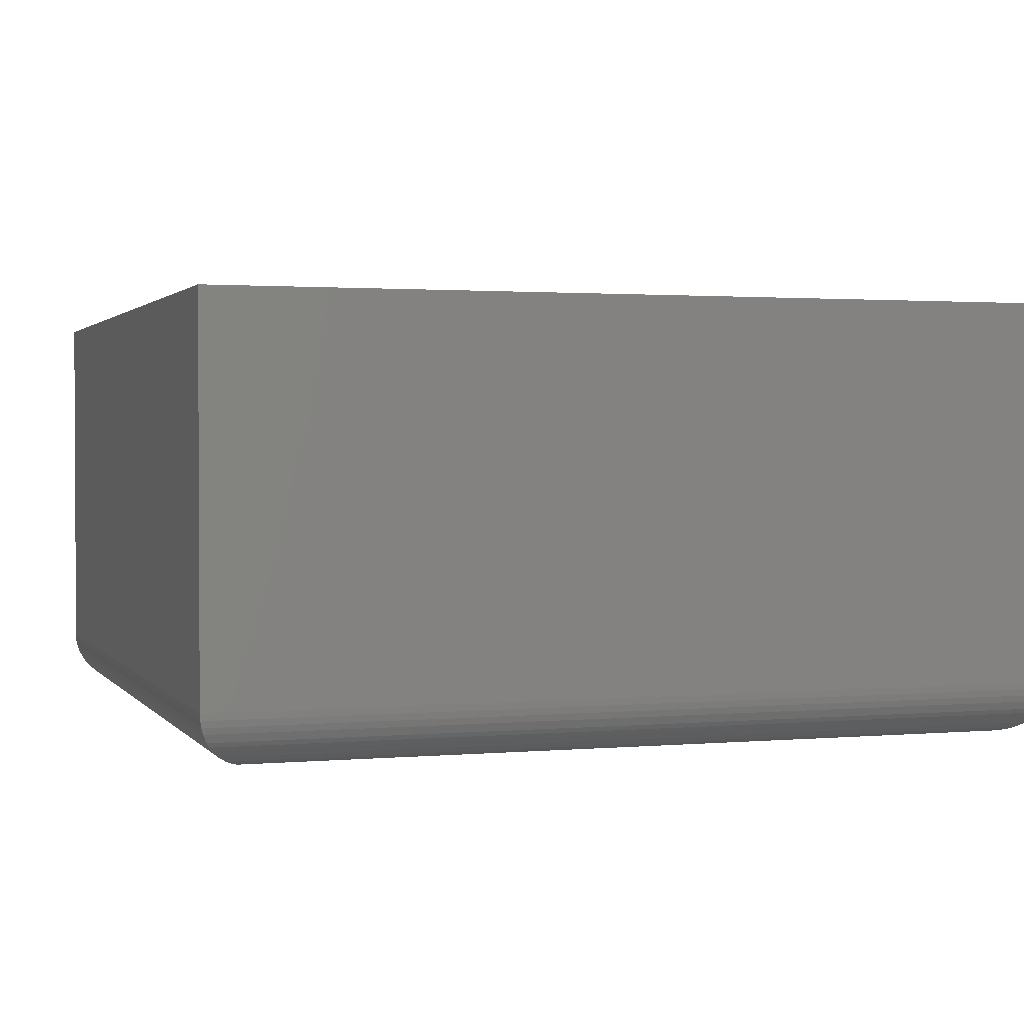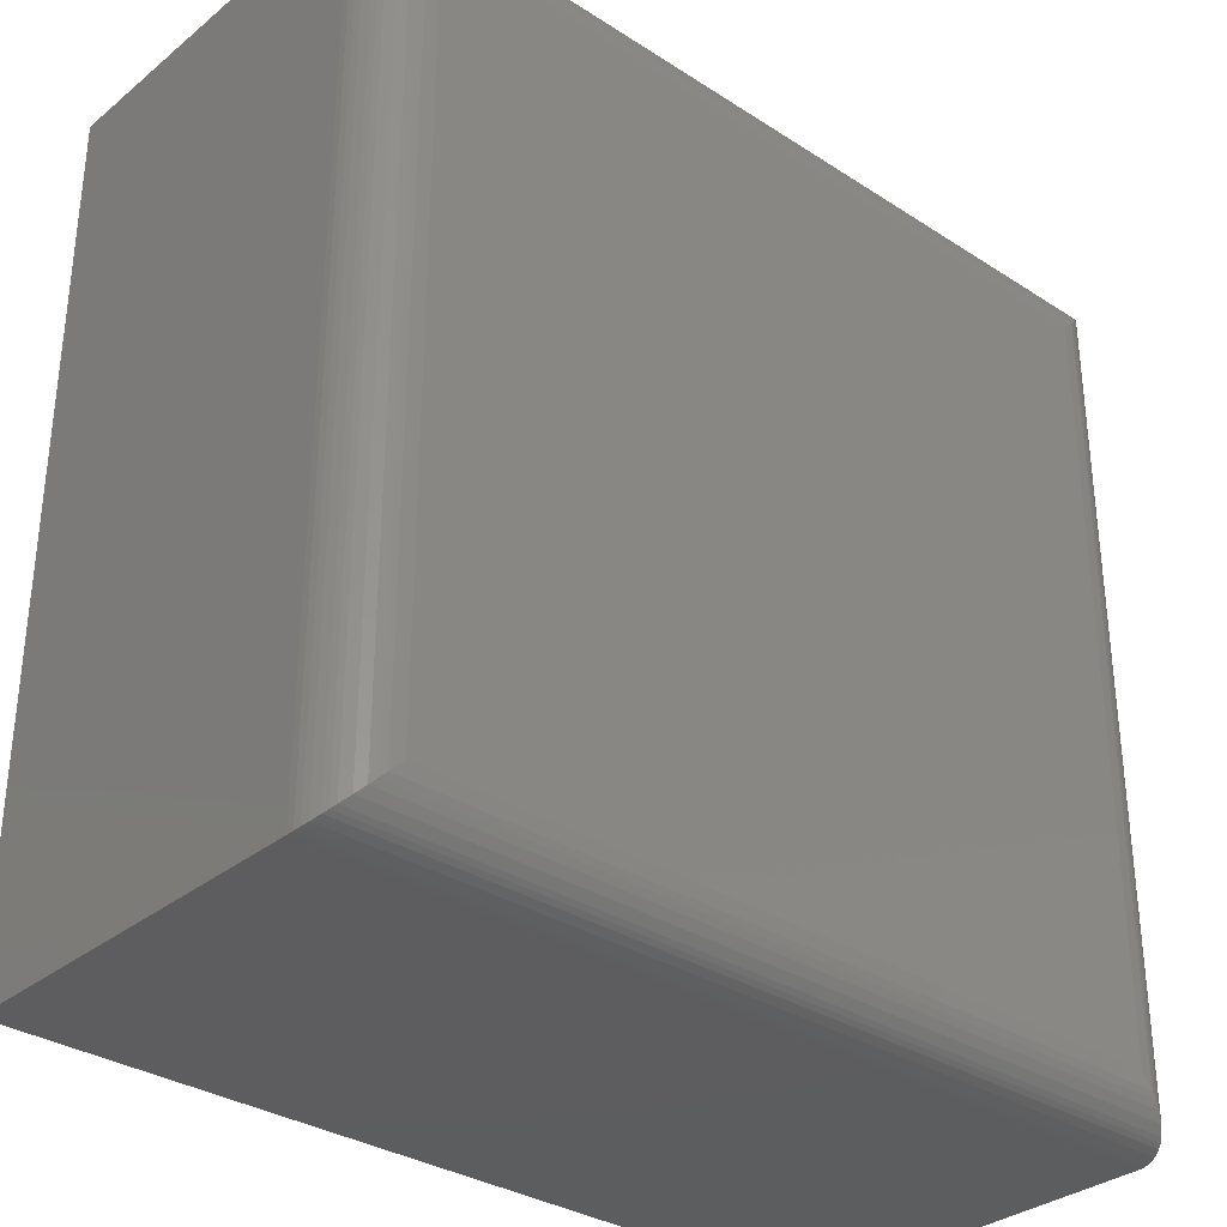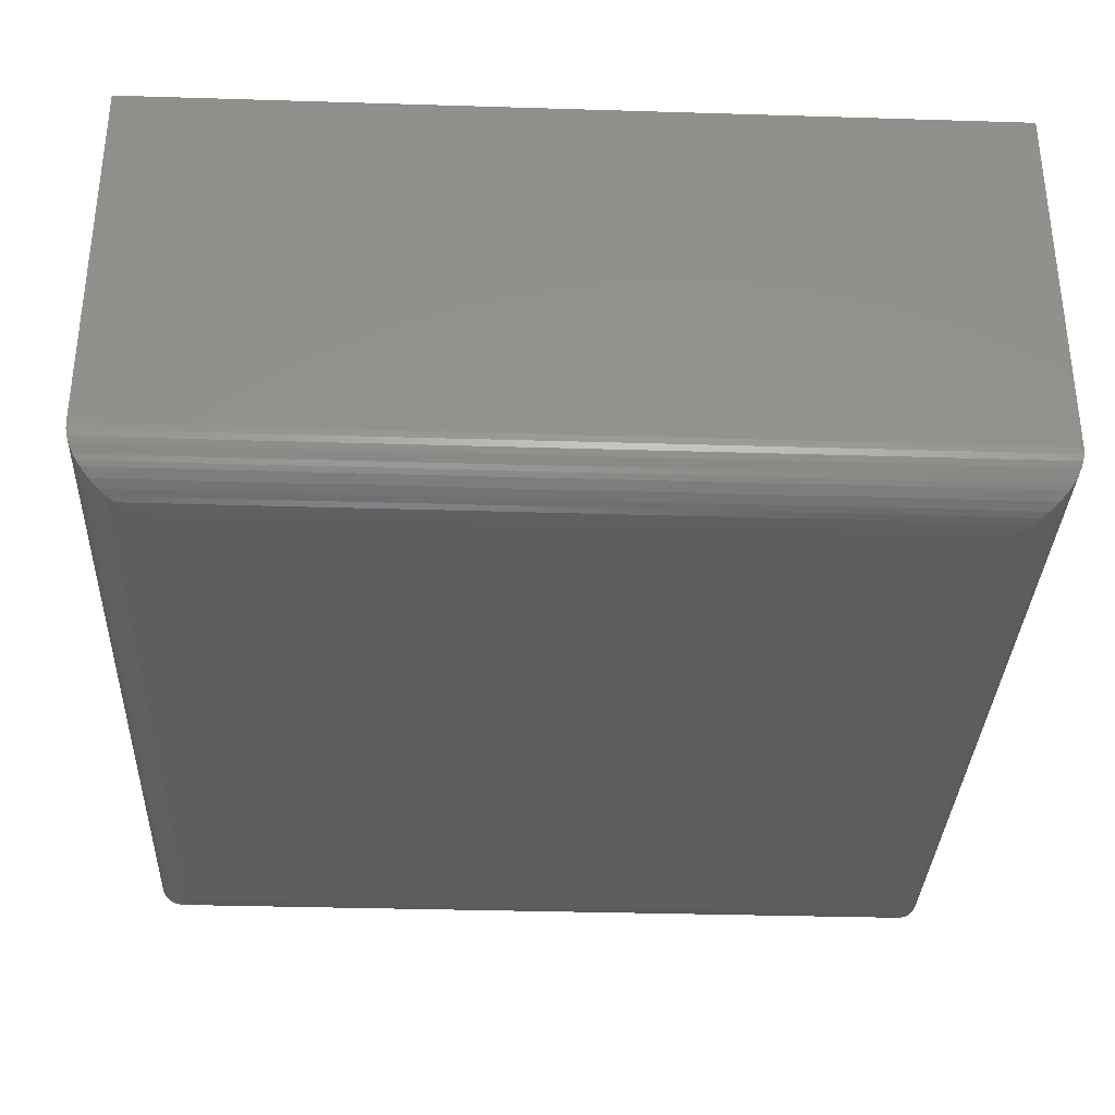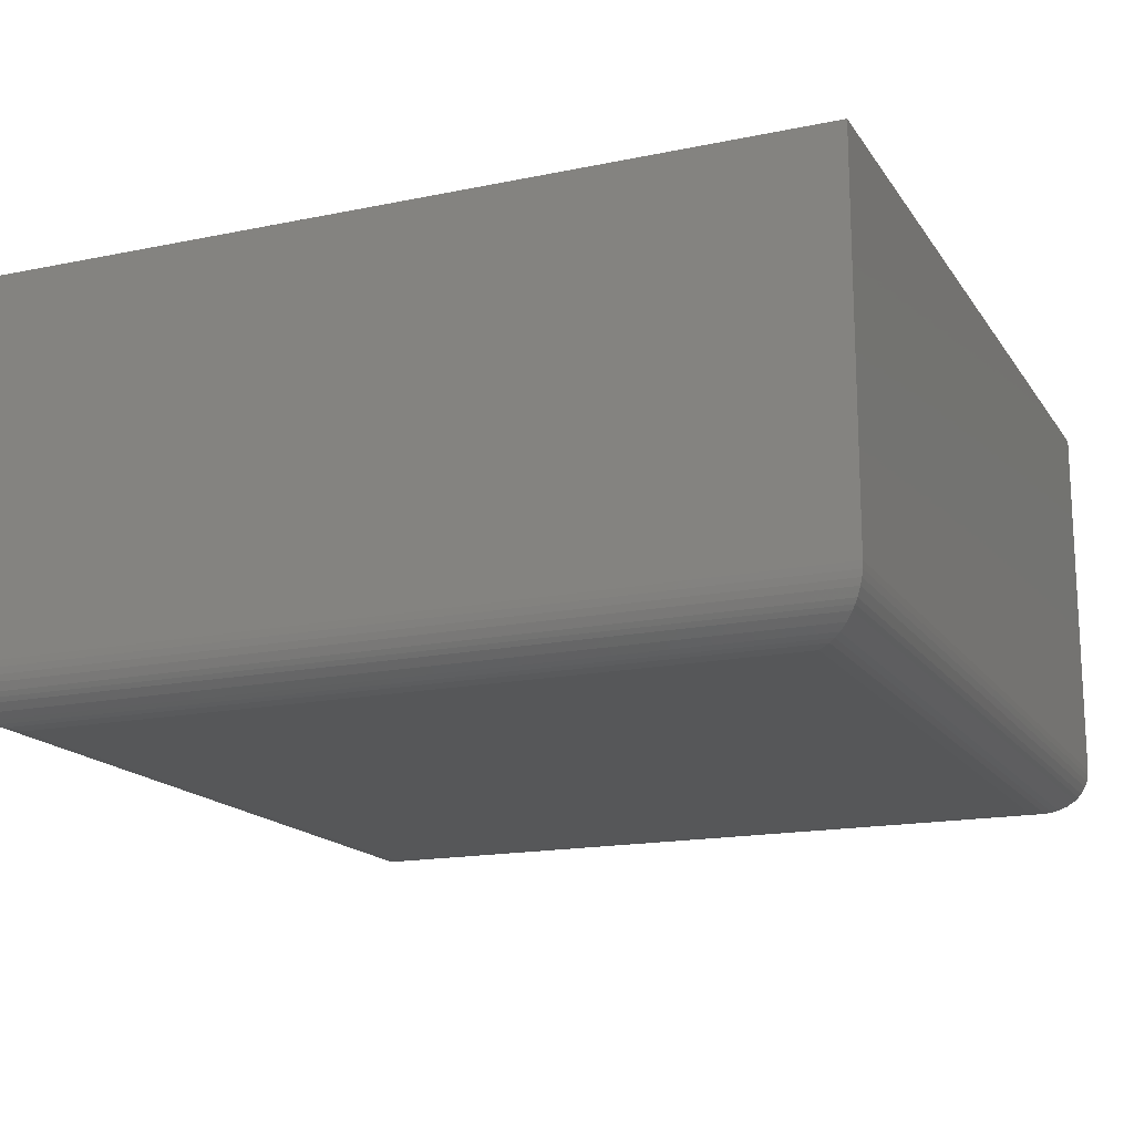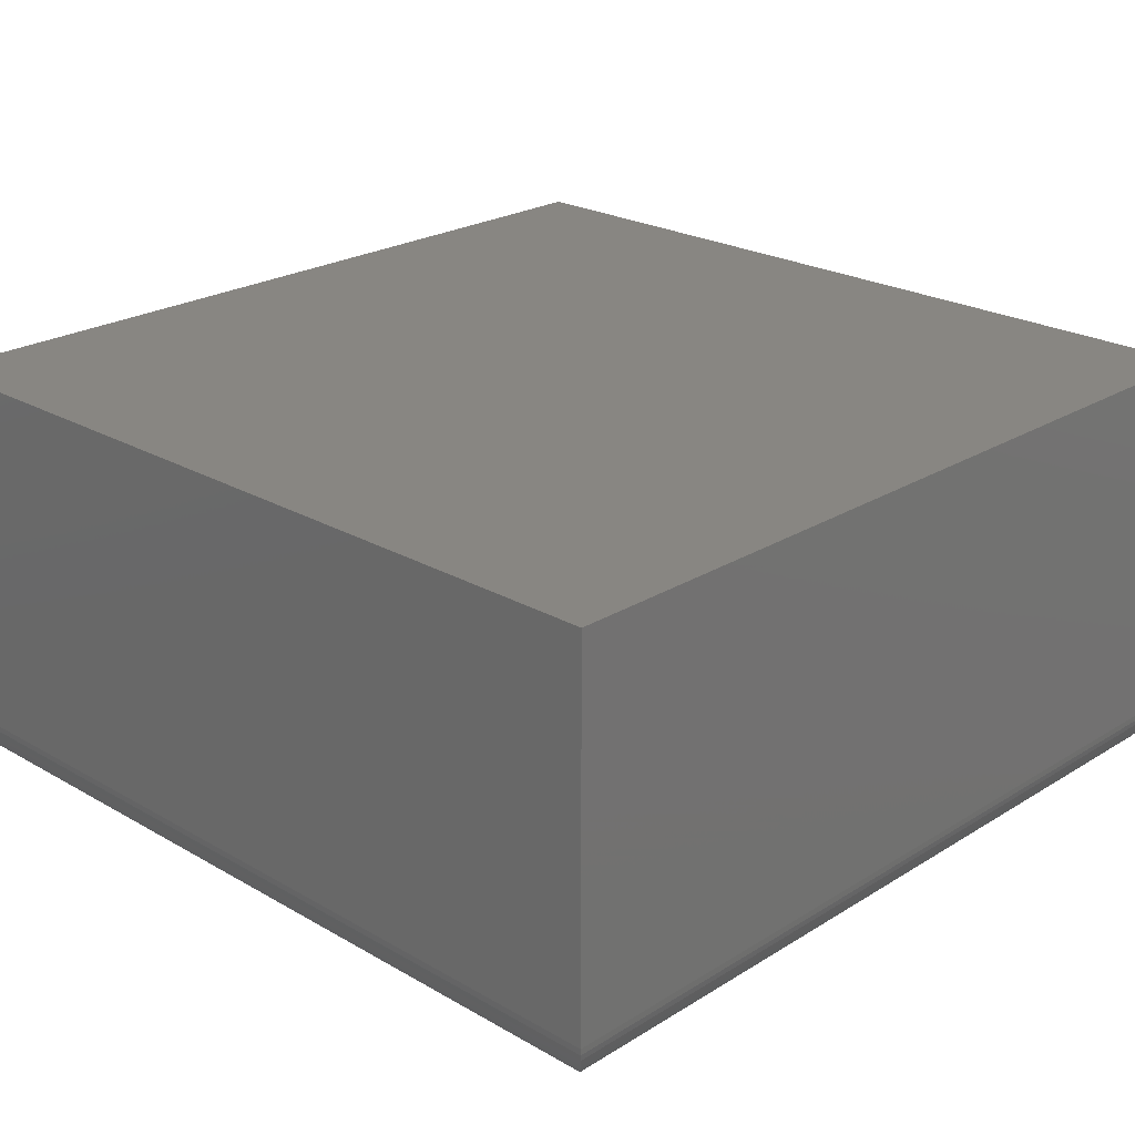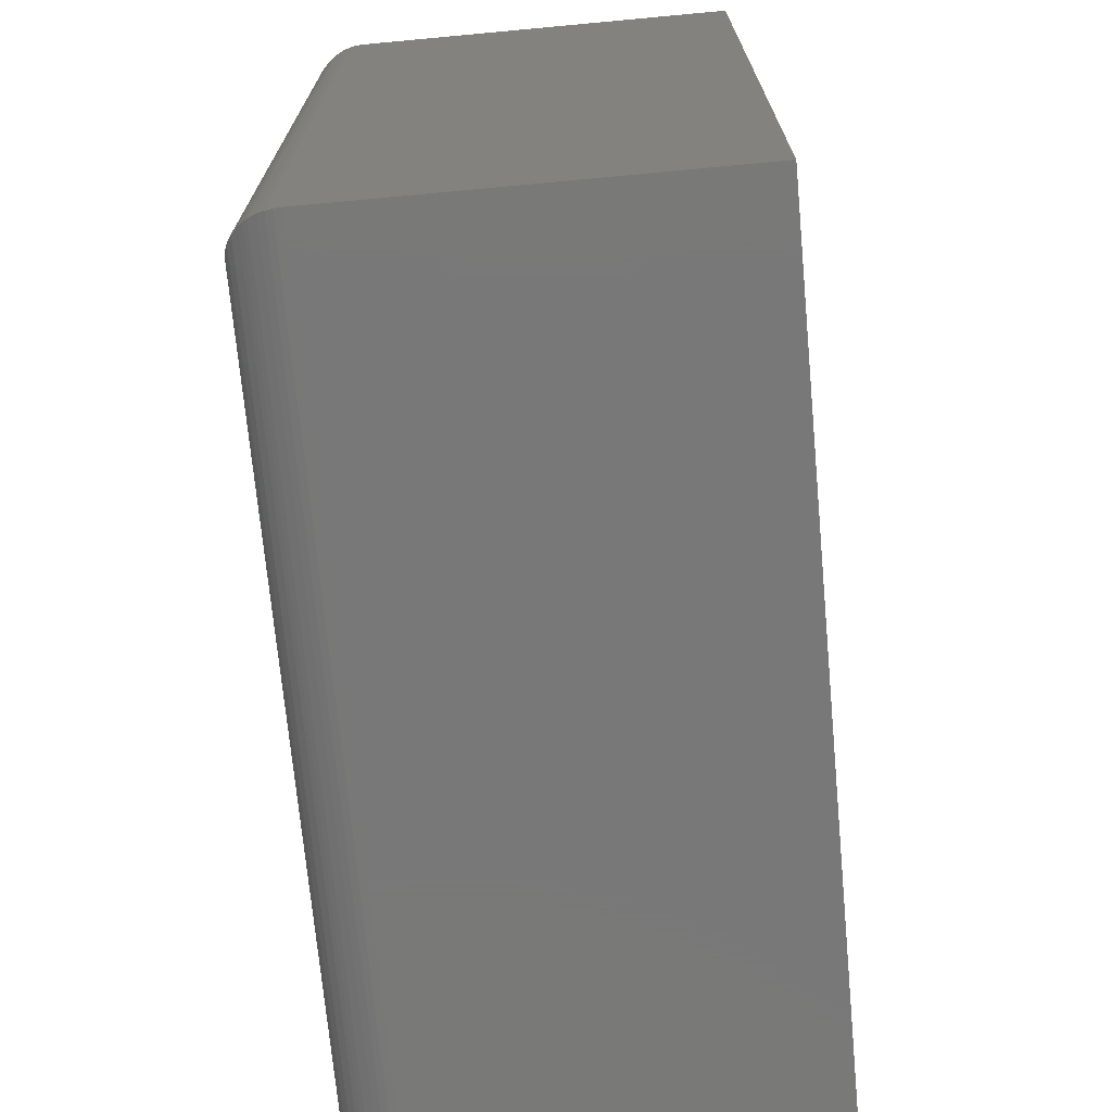
<metadata>
{"format":"stl","ext":"stl","renderer":"f3d","projection":"perspective","resolution":1024,"background":"white","views":[{"elev":1.7,"azim":71.8,"up":"+Z"},{"elev":-32.5,"azim":138.1,"up":"+Y"},{"elev":-33.6,"azim":177.6,"up":"+Z"},{"elev":-16.5,"azim":112.9,"up":"+Z"},{"elev":23.5,"azim":44.0,"up":"+Z"},{"elev":-71.4,"azim":-84.7,"up":"+Y"}]}
</metadata>
<code>
# stl→obj: 52 verts, 100 faces
v -0.3281 -0.3281 0
v -0.3281 0.3281 0
v 0.3281 -0.3281 0
v 0.3281 0.3281 0
v -0.375 0.375 0.375
v -0.375 0.375 0.04688
v -0.375 -0.375 0.375
v -0.375 -0.375 0.04688
v 0.375 0.375 0.375
v 0.375 0.375 0.04688
v 0.375 -0.375 0.375
v 0.375 -0.375 0.04688
v -0.3394 -0.3394 0.001375
v -0.3394 0.3394 0.001375
v -0.3449 -0.3449 0.003095
v -0.3449 0.3449 0.003095
v -0.3502 -0.3502 0.005538
v -0.3502 0.3502 0.005538
v -0.357 -0.357 0.009979
v -0.357 0.357 0.009979
v -0.3633 -0.3633 0.01585
v -0.3633 0.3633 0.01585
v -0.3661 -0.3661 0.01934
v -0.3661 0.3661 0.01934
v -0.3686 -0.3686 0.02321
v -0.3686 0.3686 0.02321
v -0.3719 -0.3719 0.03006
v -0.3719 0.3719 0.03006
v -0.3736 -0.3736 0.03549
v -0.3736 0.3736 0.03549
v -0.3746 -0.3746 0.04108
v -0.3746 0.3746 0.04108
v 0.3394 0.3394 0.001375
v 0.3449 0.3449 0.003095
v 0.3502 0.3502 0.005538
v 0.357 0.357 0.009979
v 0.3633 0.3633 0.01585
v 0.3661 0.3661 0.01934
v 0.3686 0.3686 0.02321
v 0.3719 0.3719 0.03006
v 0.3736 0.3736 0.03549
v 0.3746 0.3746 0.04108
v 0.3394 -0.3394 0.001375
v 0.3449 -0.3449 0.003095
v 0.3502 -0.3502 0.005538
v 0.357 -0.357 0.009979
v 0.3633 -0.3633 0.01585
v 0.3661 -0.3661 0.01934
v 0.3686 -0.3686 0.02321
v 0.3719 -0.3719 0.03006
v 0.3736 -0.3736 0.03549
v 0.3746 -0.3746 0.04108
f 1 2 3
f 3 2 4
f 5 6 7
f 7 6 8
f 9 10 5
f 5 10 6
f 11 12 9
f 9 12 10
f 7 8 11
f 11 8 12
f 2 13 14
f 2 1 13
f 14 13 15
f 14 15 16
f 16 15 17
f 16 17 18
f 18 17 19
f 18 19 20
f 20 19 21
f 20 21 22
f 22 21 23
f 22 23 24
f 24 23 25
f 24 25 26
f 26 25 27
f 26 27 28
f 28 27 29
f 28 29 30
f 30 29 31
f 8 6 31
f 31 6 32
f 31 32 30
f 4 14 33
f 4 2 14
f 33 14 16
f 33 16 34
f 34 16 18
f 34 18 35
f 35 18 20
f 35 20 36
f 36 20 22
f 36 22 37
f 37 22 24
f 37 24 38
f 38 24 26
f 38 26 39
f 39 26 28
f 39 28 40
f 40 28 30
f 40 30 41
f 41 30 32
f 6 10 32
f 32 10 42
f 32 42 41
f 3 33 43
f 3 4 33
f 43 33 34
f 43 34 44
f 44 34 35
f 44 35 45
f 45 35 36
f 45 36 46
f 46 36 37
f 46 37 47
f 47 37 38
f 47 38 48
f 48 38 39
f 48 39 49
f 49 39 40
f 49 40 50
f 50 40 41
f 50 41 51
f 51 41 42
f 10 12 42
f 42 12 52
f 42 52 51
f 1 43 13
f 1 3 43
f 13 43 44
f 13 44 15
f 15 44 45
f 15 45 17
f 17 45 46
f 17 46 19
f 19 46 47
f 19 47 21
f 21 47 48
f 21 48 23
f 23 48 49
f 23 49 25
f 25 49 50
f 25 50 27
f 27 50 51
f 27 51 29
f 29 51 52
f 12 8 52
f 52 8 31
f 52 31 29
f 7 11 5
f 5 11 9

</code>
